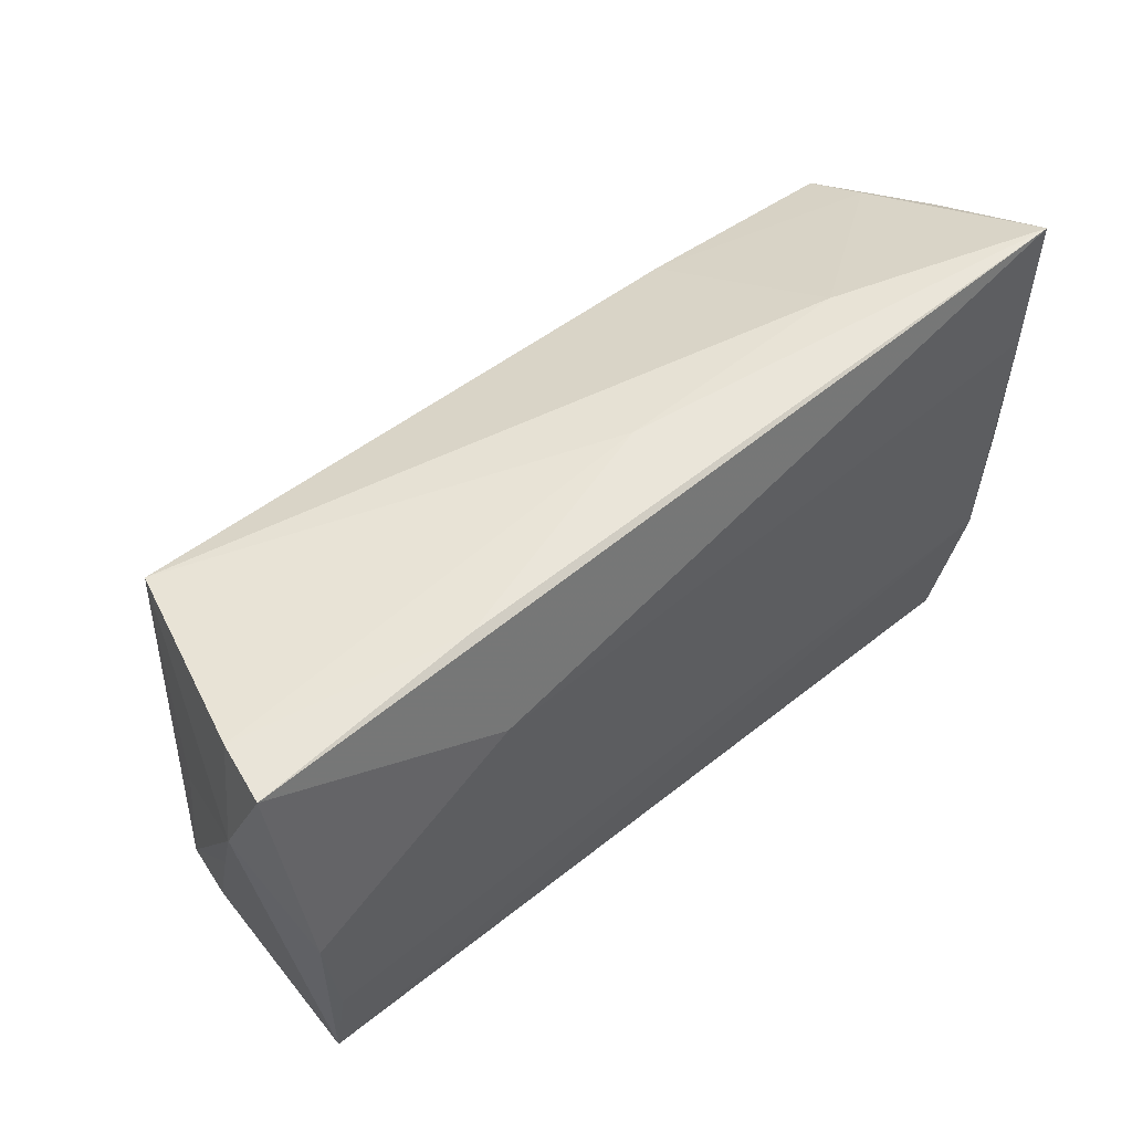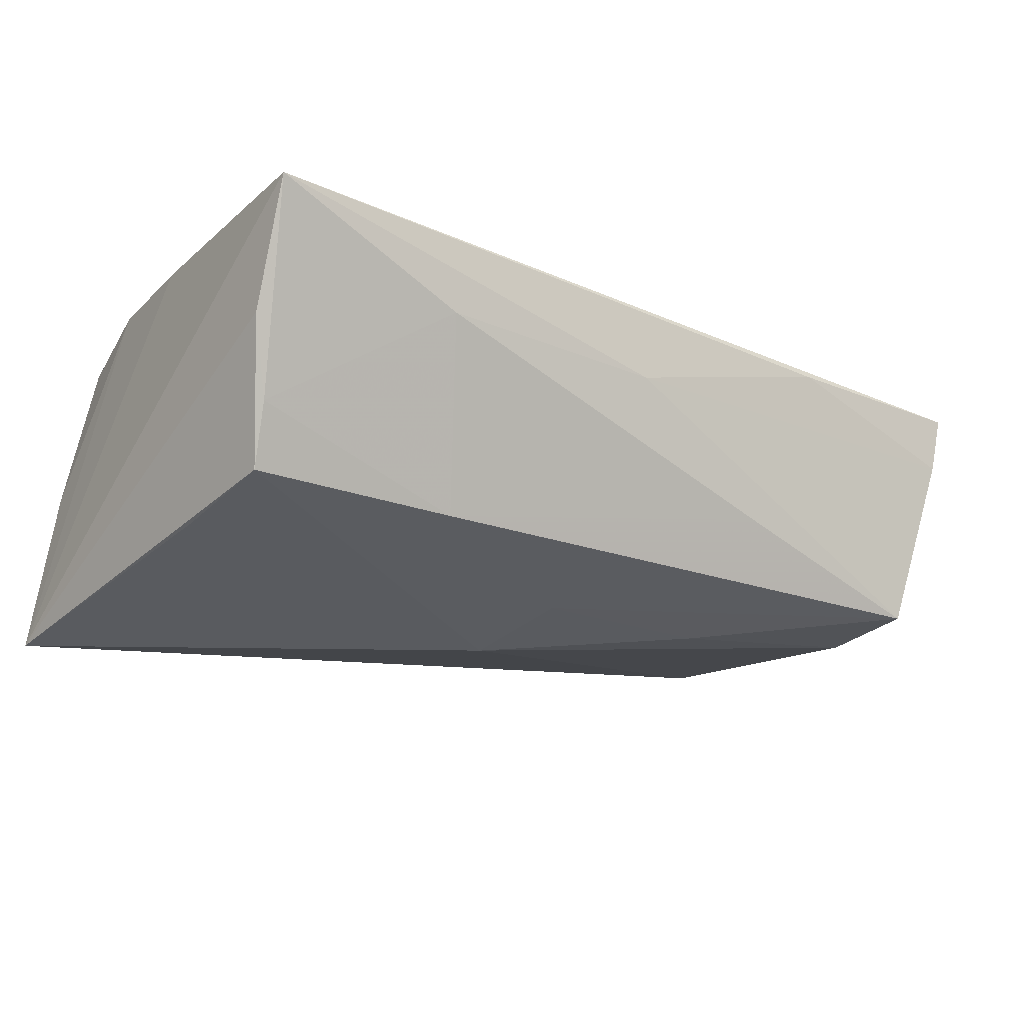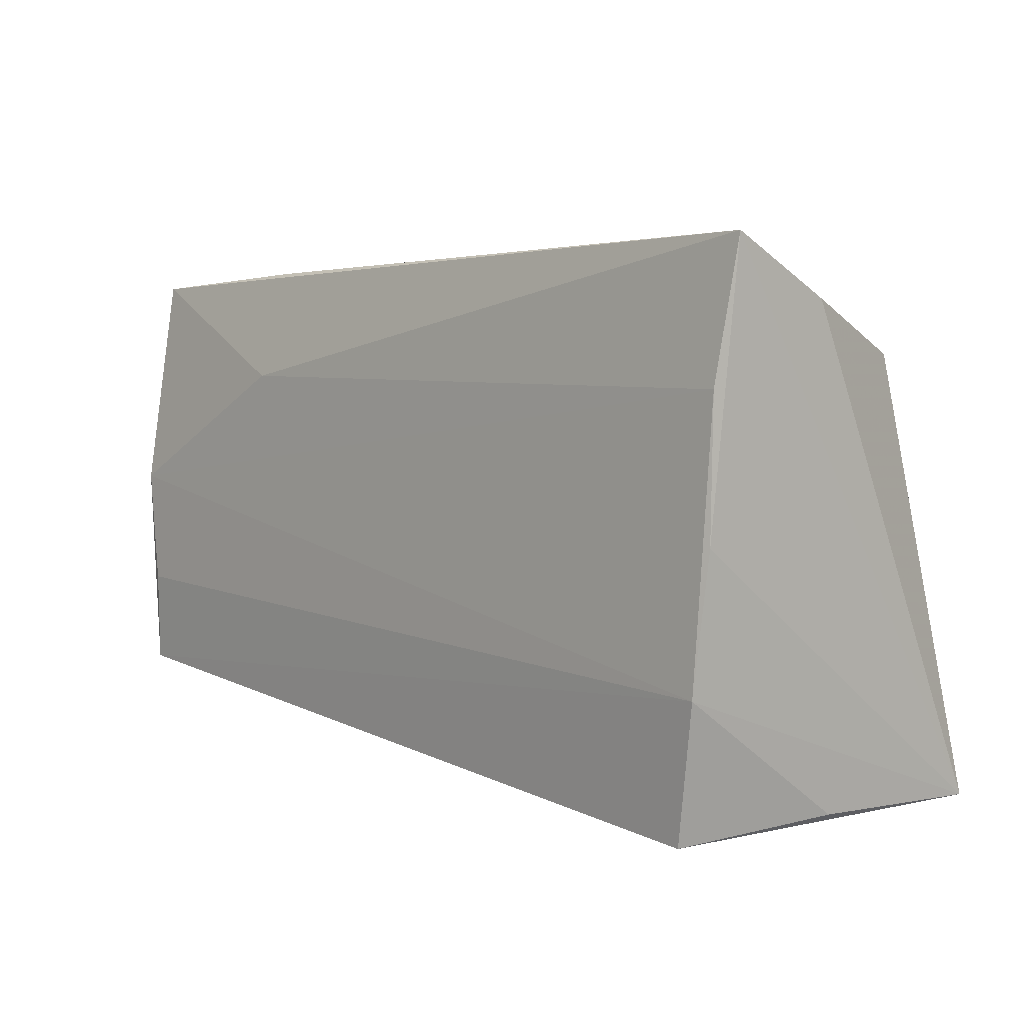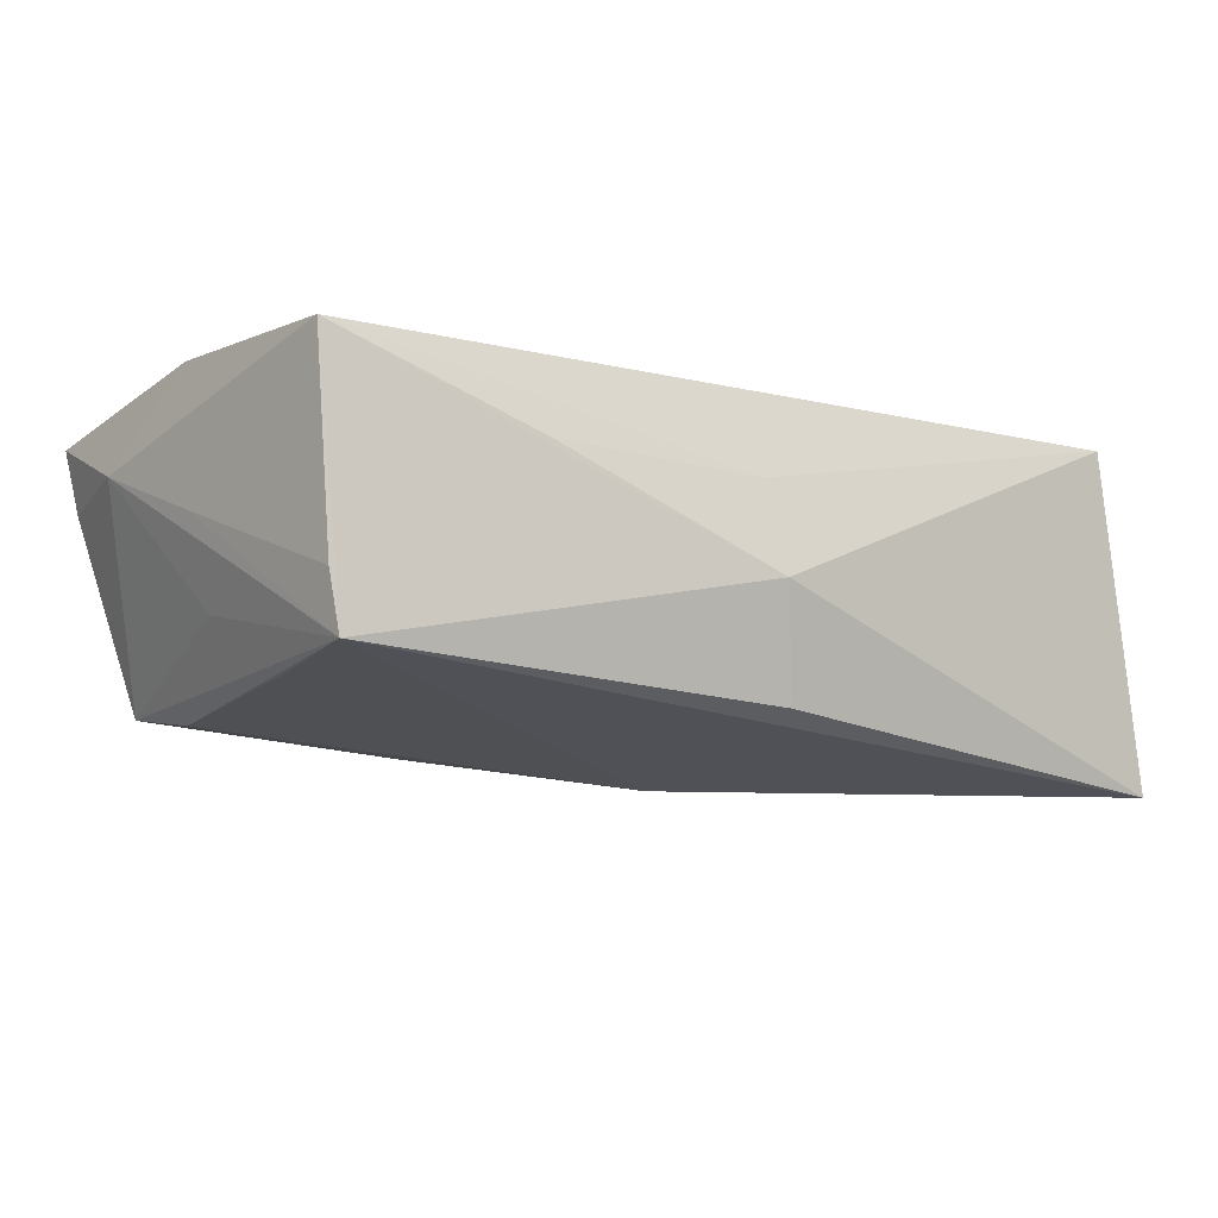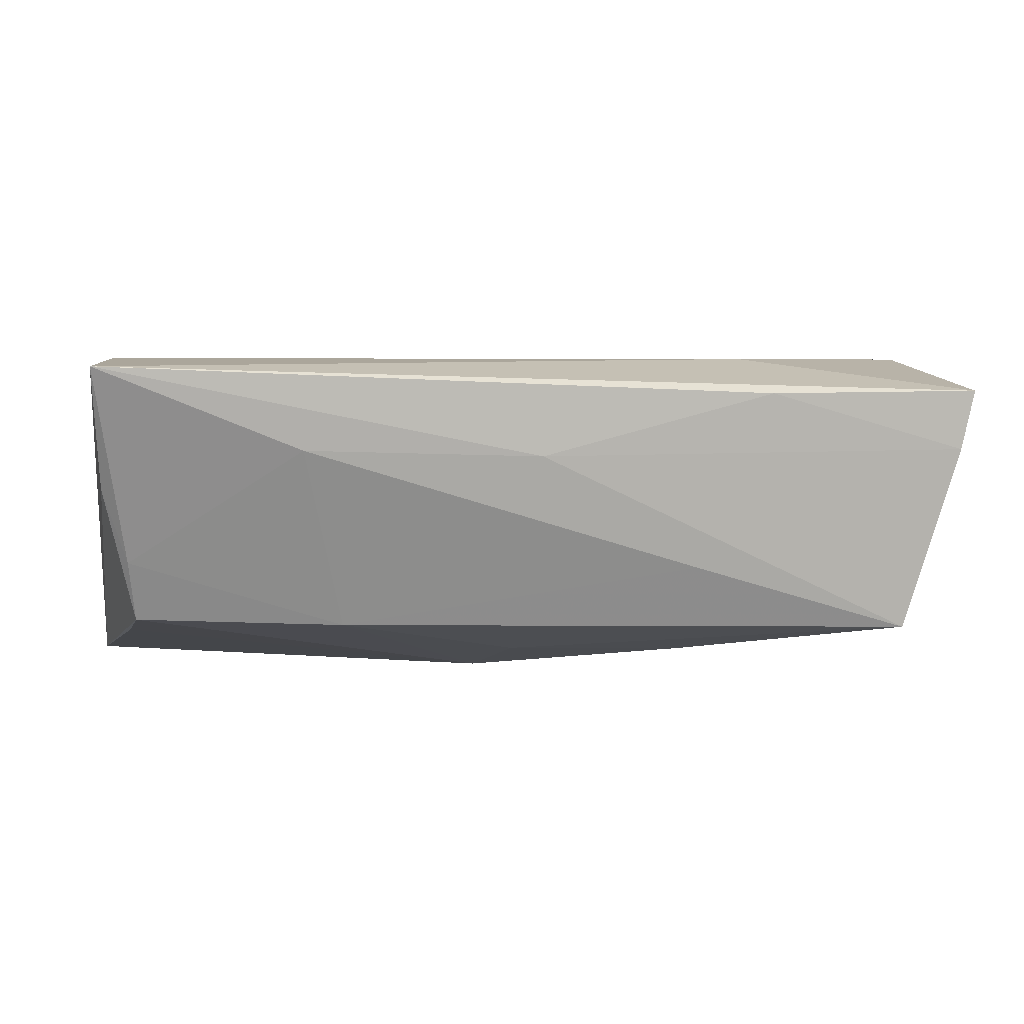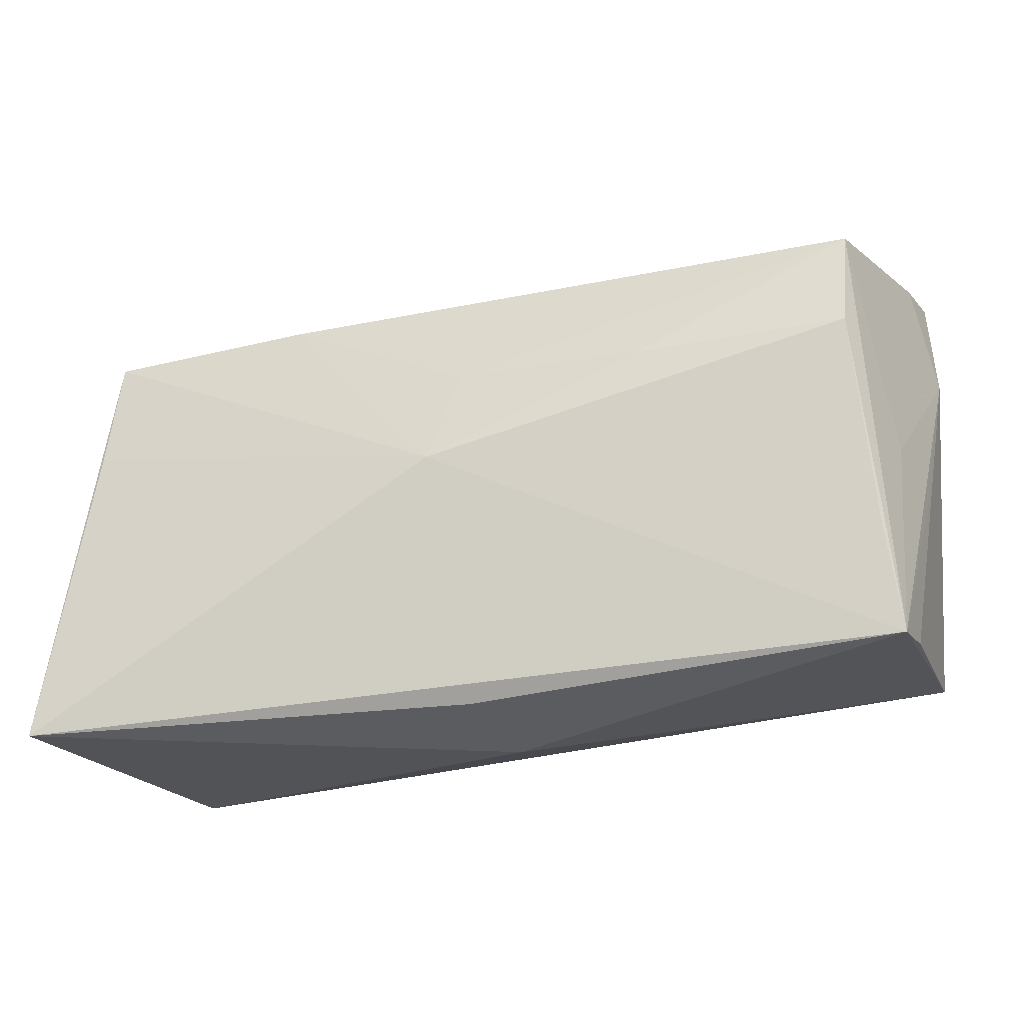
<metadata>
{"format":"obj","ext":"obj","renderer":"f3d","projection":"perspective","resolution":1024,"background":"white","views":[{"elev":54.9,"azim":-42.1,"up":"+Y"},{"elev":-19.9,"azim":144.0,"up":"+Z"},{"elev":4.1,"azim":47.5,"up":"+Y"},{"elev":-9.4,"azim":-38.1,"up":"+Z"},{"elev":3.0,"azim":169.4,"up":"+Z"},{"elev":-19.8,"azim":-166.0,"up":"+Y"}]}
</metadata>
<code>
v -0.05134 -0.02067 -0.006112
v 0.04745 0.000699 0.01713
v 0.04574 -0.0147 0.01775
v -0.005545 -0.02773 0.007014
v -0.05419 0.02933 0.01333
v -0.04839 -0.008774 -0.01412
v -0.02805 0.01762 0.01732
v -0.0004886 0.0123 -0.01865
v 0.0266 0.03067 0.006421
v -0.05386 0.002125 0.002478
v -0.02852 0.03053 0.01296
v -0.02194 0.01308 -0.01905
v -0.04635 0.02655 -0.01537
v 0.04615 0.02312 -0.006523
v 0.04532 0.02013 -0.01336
v -0.05543 0.01622 0.007968
v -0.05342 0.004043 0.01775
v 0.02148 0.02233 -0.01423
v -0.001335 -0.02693 -0.0158
v -0.04587 0.01562 -0.01686
v 0.04987 -0.02919 -0.02229
v 0.04987 0.03204 0.01574
v 0.04772 0.0165 0.01707
v 0.04898 0.02572 0.002056
v -0.02 0.02801 -0.007633
v 0.04695 -0.02903 -0.002626
v -0.004143 -0.02984 -0.003216
v -0.05265 0.02899 0.006287
v -0.02981 -0.02491 0.008059
v -0.0008657 0.03065 0.005671
v 0.04257 -0.03046 0.01628
v -0.05304 -0.02054 0.01685
v 0.04613 0.007179 -0.01592
v 0.002532 0.001155 -0.022
v -0.05023 -0.02094 -0.01256
v -0.05198 -0.009566 0.01775
v -0.05079 0.002464 -0.00758
f 31 27 21
f 26 31 21
f 31 26 3
f 3 32 31
f 3 26 21
f 5 7 22
f 27 31 4
f 31 32 4
f 24 22 21
f 21 15 24
f 27 32 35
f 35 34 21
f 22 7 23
f 28 13 16
f 16 5 28
f 7 5 17
f 16 32 17
f 17 5 16
f 17 23 7
f 3 23 17
f 29 32 27
f 27 4 29
f 29 4 32
f 14 9 22
f 22 24 14
f 14 24 15
f 18 8 13
f 18 14 15
f 9 14 18
f 15 34 18
f 18 34 8
f 33 15 21
f 21 34 33
f 33 34 15
f 20 35 13
f 16 13 37
f 37 35 16
f 13 35 37
f 1 35 32
f 21 27 19
f 19 35 21
f 27 35 19
f 22 23 2
f 2 23 3
f 21 22 2
f 2 3 21
f 13 28 30
f 22 9 30
f 32 3 36
f 36 17 32
f 3 17 36
f 25 18 13
f 9 18 25
f 13 30 25
f 25 30 9
f 12 20 13
f 34 20 12
f 13 8 12
f 8 34 12
f 34 35 6
f 6 20 34
f 35 20 6
f 10 32 16
f 10 1 32
f 16 35 10
f 35 1 10
f 11 28 5
f 11 30 28
f 11 5 22
f 22 30 11

</code>
